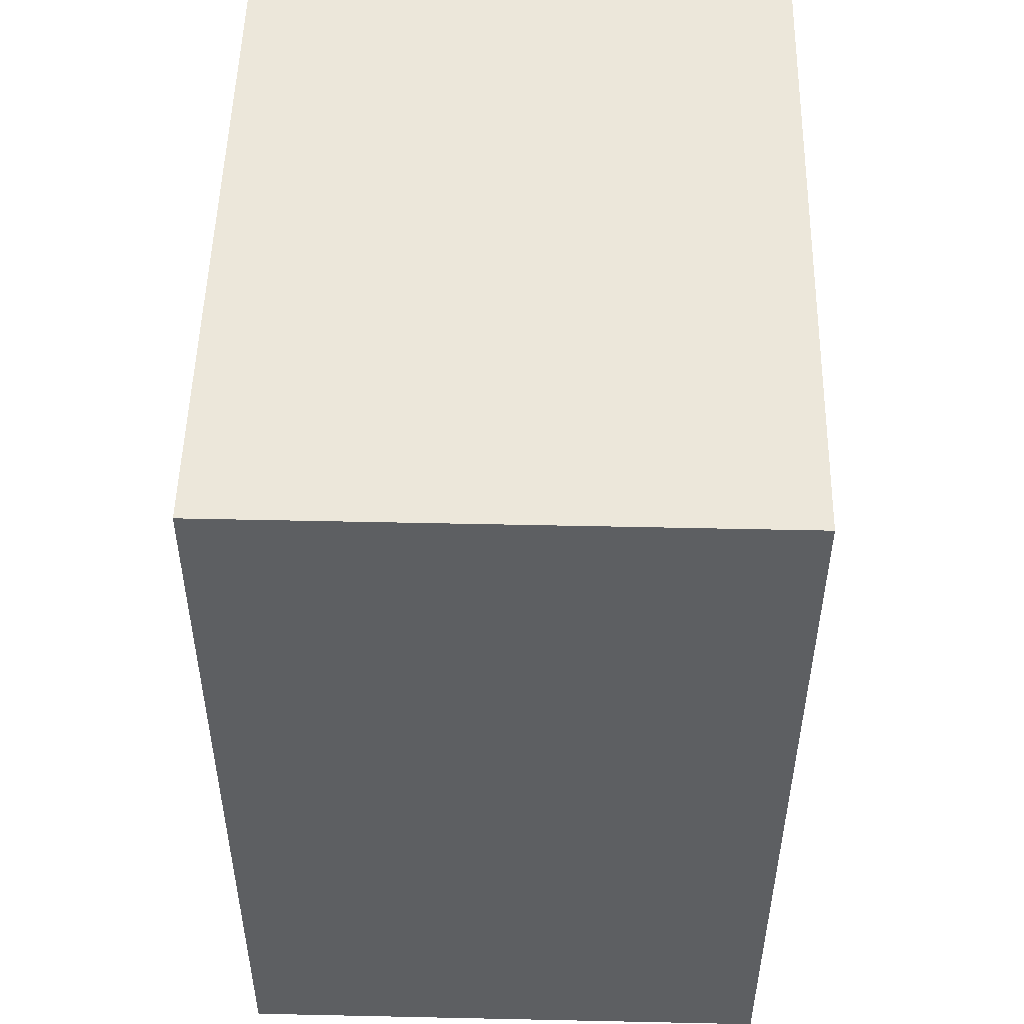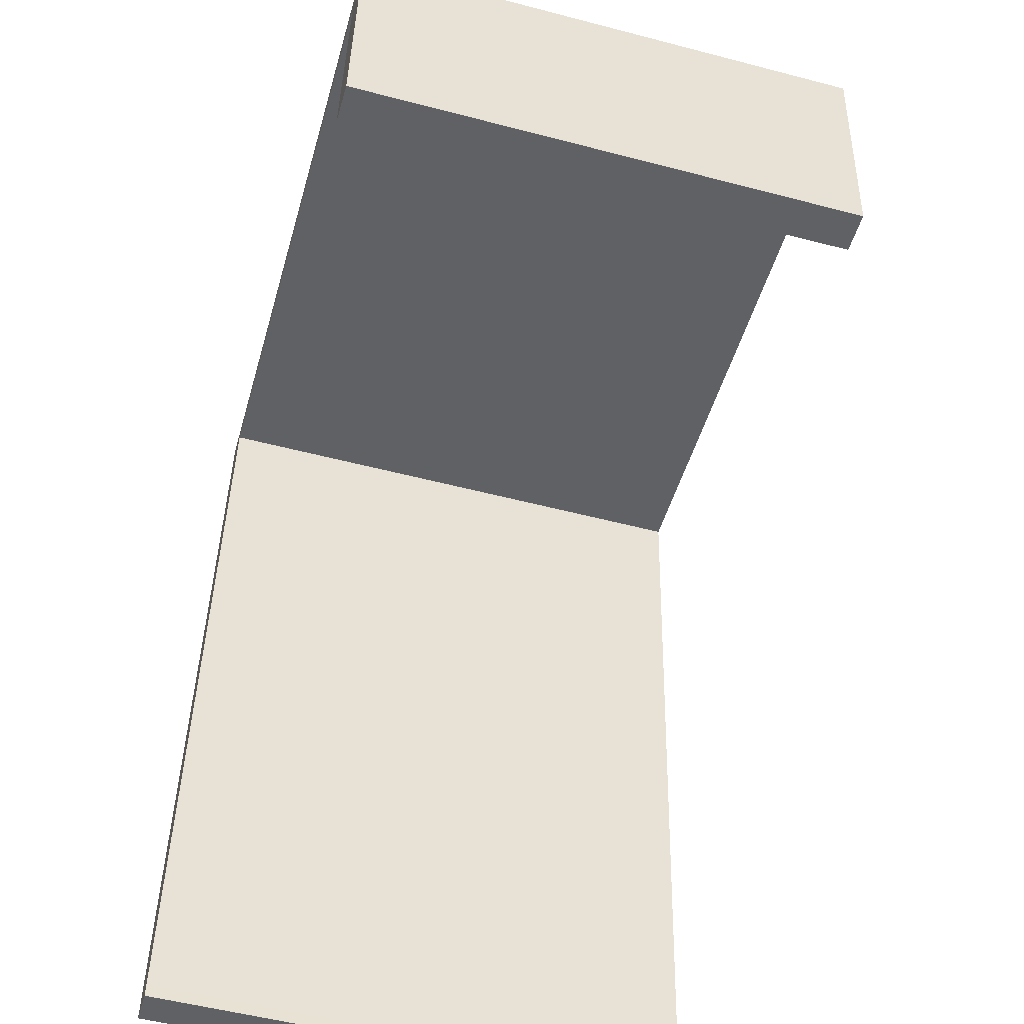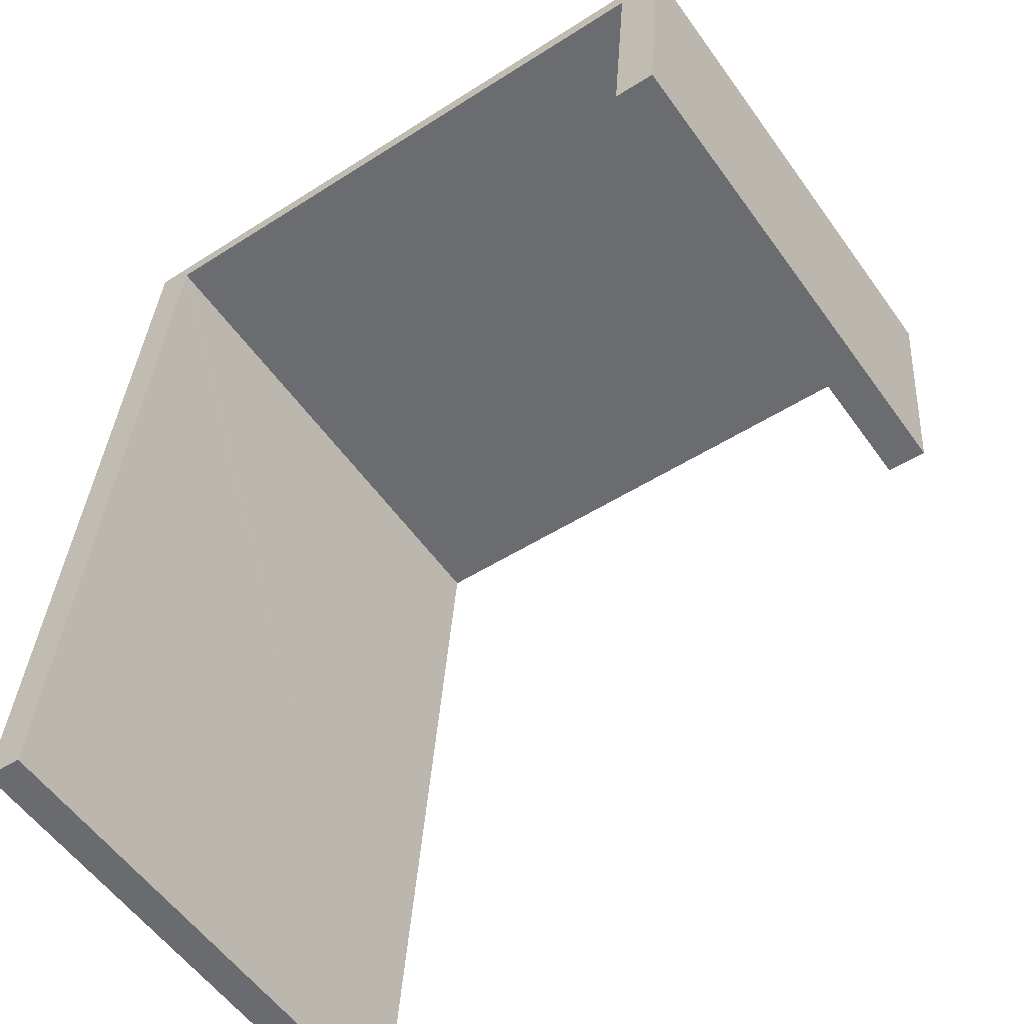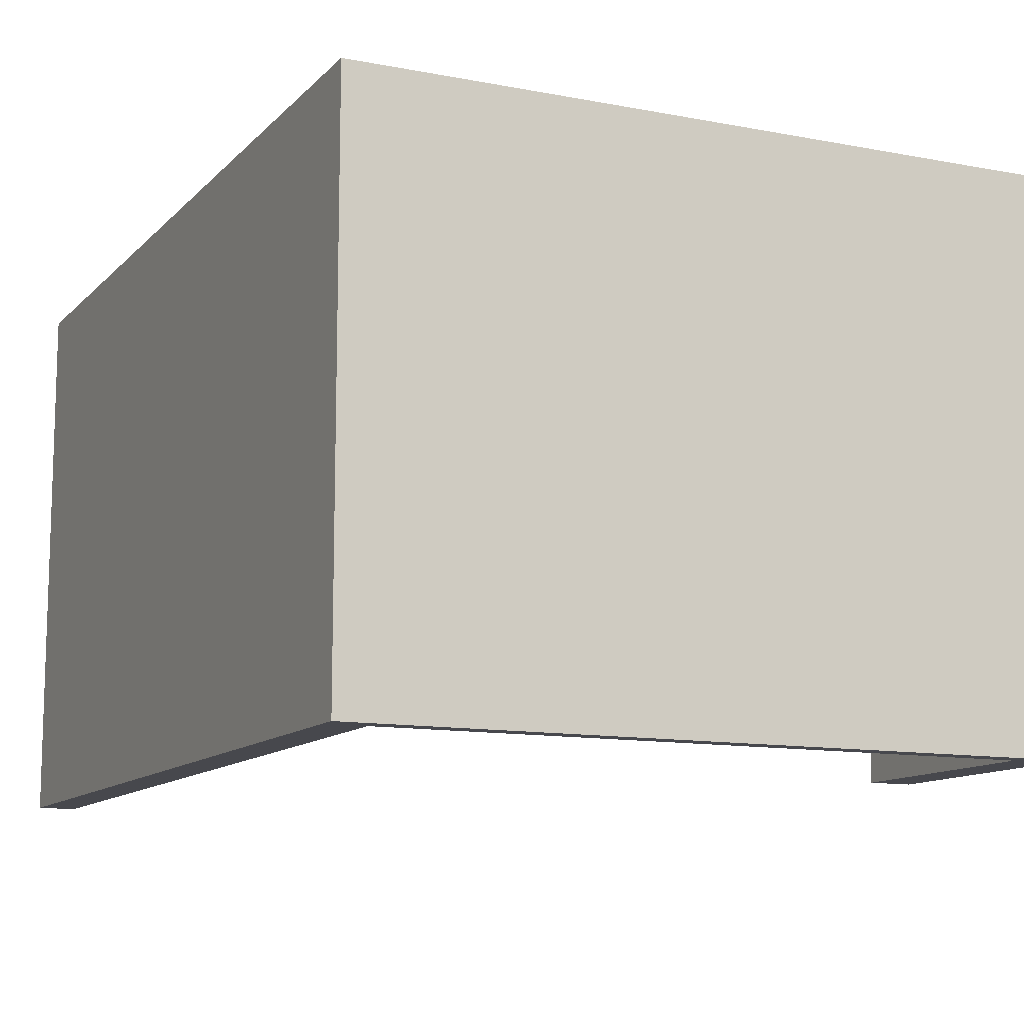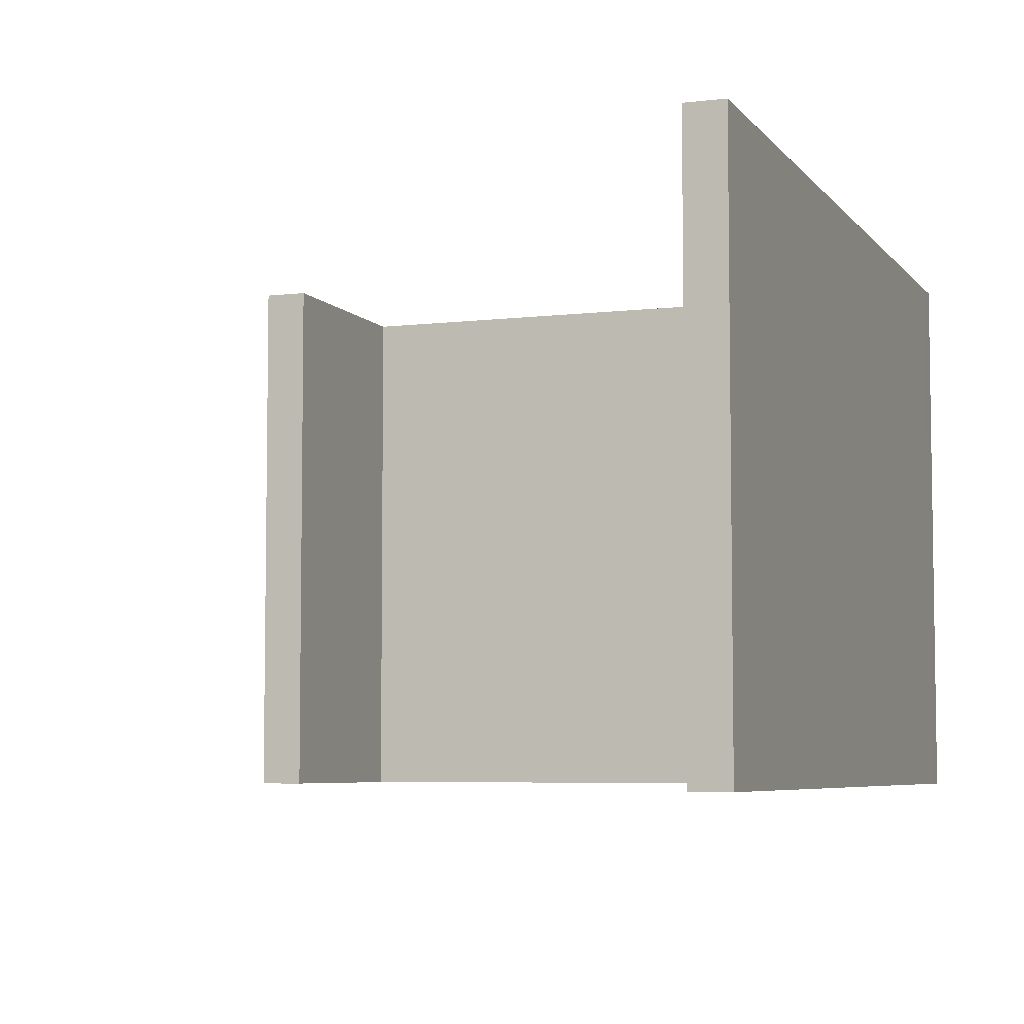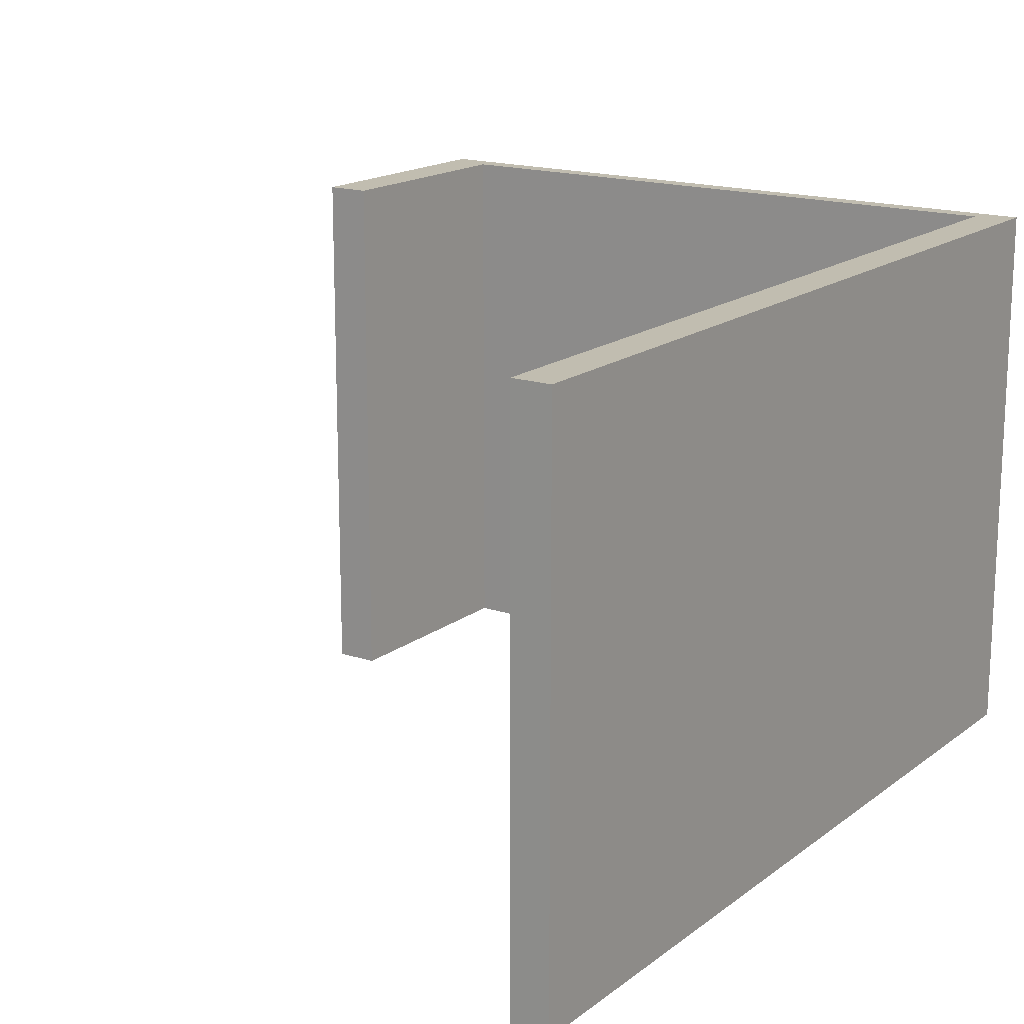
<metadata>
{"format":"obj","ext":"obj","renderer":"f3d","projection":"perspective","resolution":1024,"background":"white","views":[{"elev":55.2,"azim":-88.7,"up":"+Z"},{"elev":-53.1,"azim":74.3,"up":"+Z"},{"elev":-56.5,"azim":35.2,"up":"+Z"},{"elev":-11.7,"azim":-20.8,"up":"+Y"},{"elev":-5.8,"azim":-155.5,"up":"+Y"},{"elev":16.7,"azim":-141.3,"up":"+Y"}]}
</metadata>
<code>
v  1.078 8.755 13.46
v  0.602 8.755 -0.048
v  0 8.755 5.361e-16
v  0.62 8.755 0.157
v  1.694 8.755 13.53
v  1.115 8.755 13.91
v  1.697 8.755 13.56
v  11.6 8.755 12.85
v  3.258 8.755 13.76
v  11.12 8.755 13.2
v  12.01 8.755 9.146
v  11.31 8.755 9.197
v  12.34 8.755 13.13
v  12.01 -5.6e-16 9.146
v  11.31 -5.632e-16 9.197
v  11.6 -7.867e-16 12.85
v  1.697 -8.306e-16 13.56
v  0.602 2.939e-18 -0.048
v  0 0 0
v  1.078 -8.24e-16 13.46
v  1.115 -8.519e-16 13.91
v  1.694 -8.284e-16 13.53
v  0.62 -9.613e-18 0.157
v  12.34 -8.039e-16 13.13
v  3.258 -8.426e-16 13.76
v  11.12 -8.083e-16 13.2
g defaultobject
f 1 2 3
f 2 1 4
f 4 1 5
f 5 1 6
f 5 6 7
f 7 6 8
f 8 6 9
f 8 9 10
f 8 11 12
f 11 8 13
f 13 8 10
f 14 12 11
f 12 14 15
f 16 7 8
f 7 16 17
f 18 3 2
f 3 18 19
f 15 8 12
f 8 15 16
f 19 1 3
f 1 19 20
f 1 20 6
f 6 20 21
f 17 5 7
f 5 17 4
f 4 17 22
f 4 22 23
f 4 23 2
f 2 23 18
f 24 11 13
f 11 24 14
f 21 9 6
f 9 21 10
f 10 21 25
f 10 25 26
f 10 26 13
f 13 26 24
f 14 16 15
f 16 14 24
f 18 20 19
f 20 18 23
f 20 23 22
f 20 22 21
f 21 22 17
f 21 17 25
f 25 17 16
f 25 16 26
f 26 16 24

</code>
